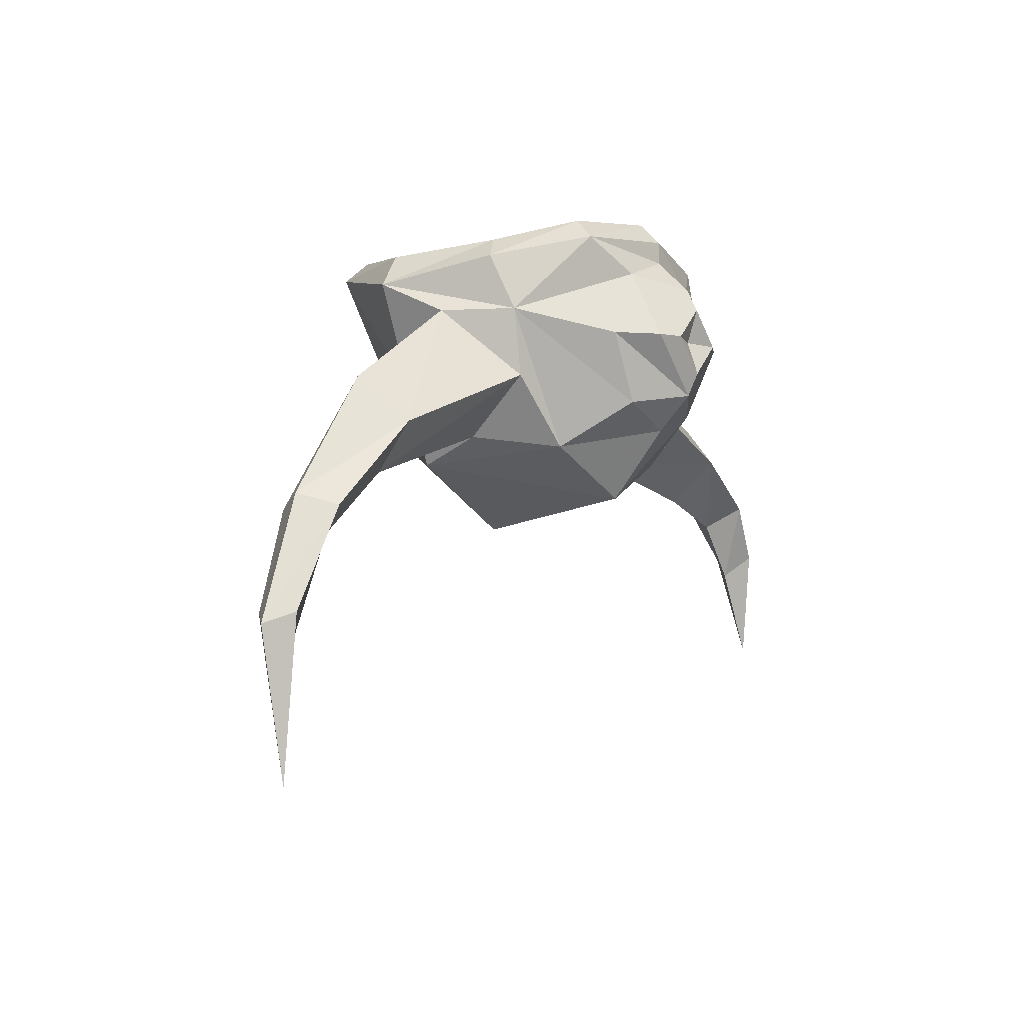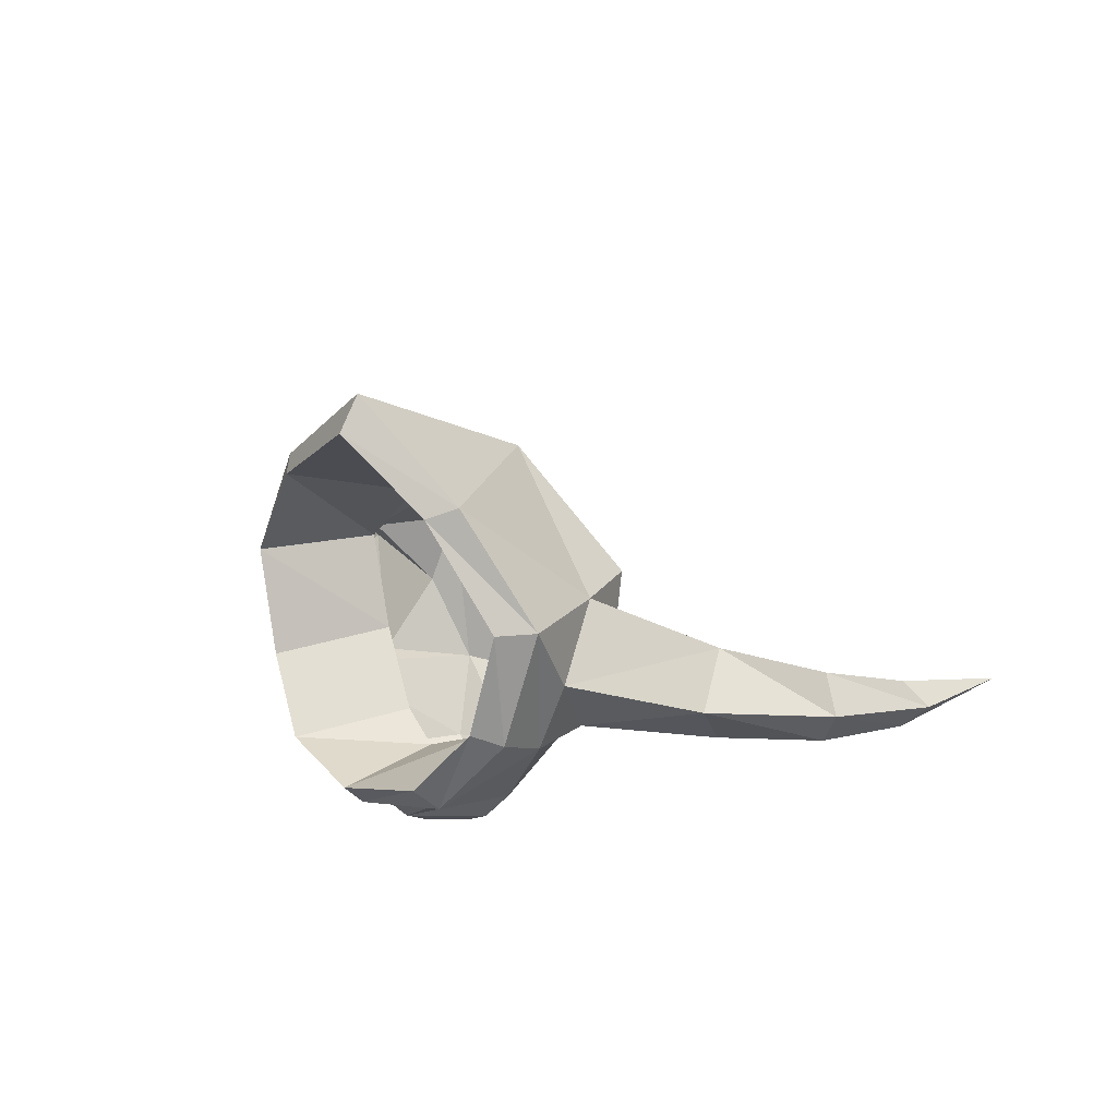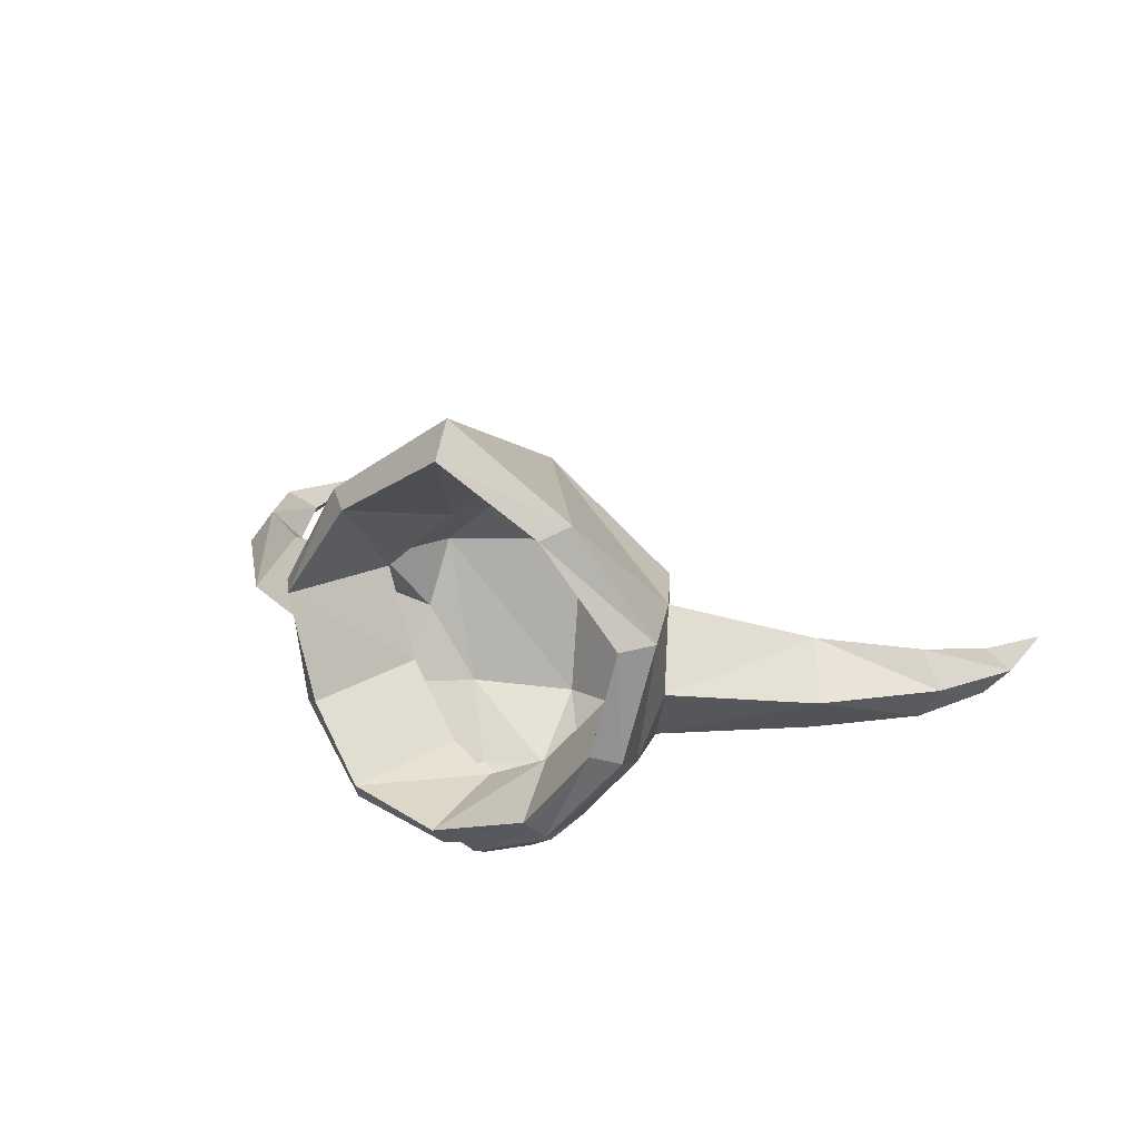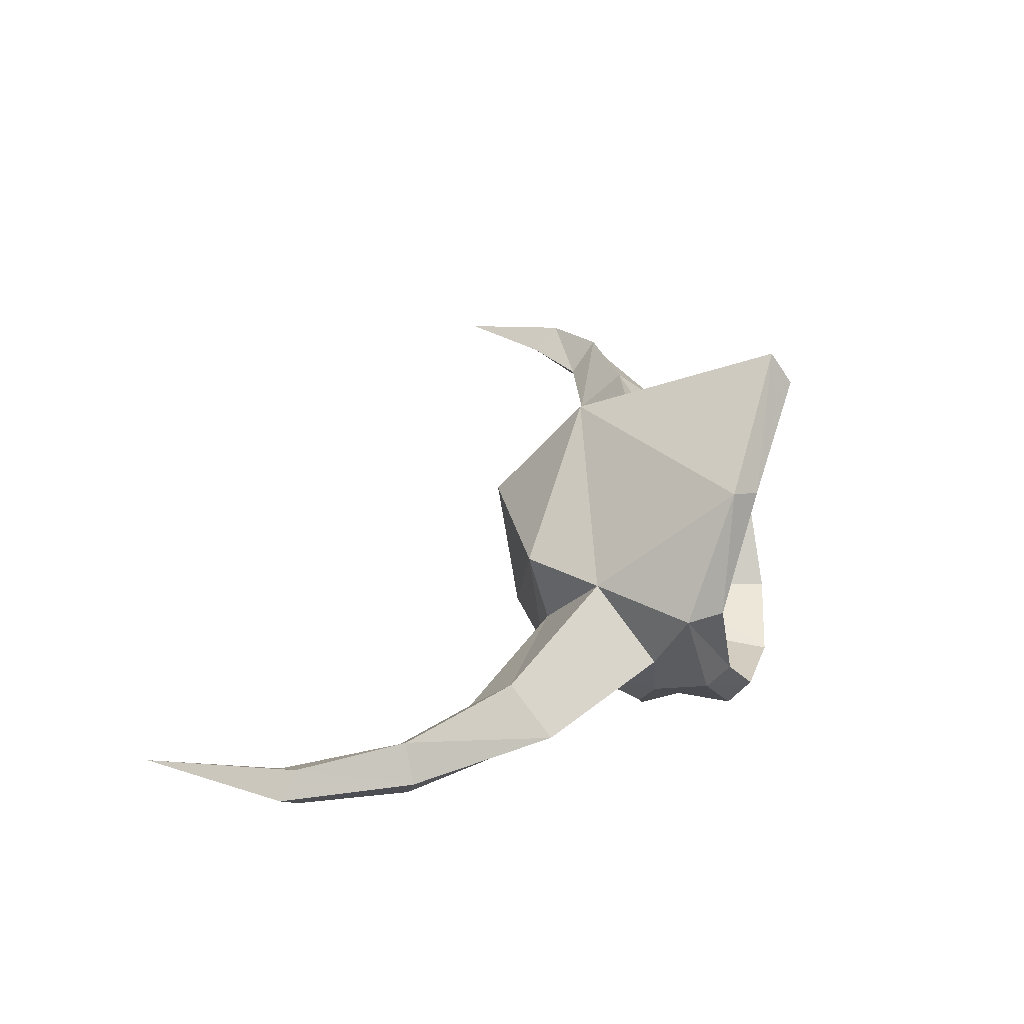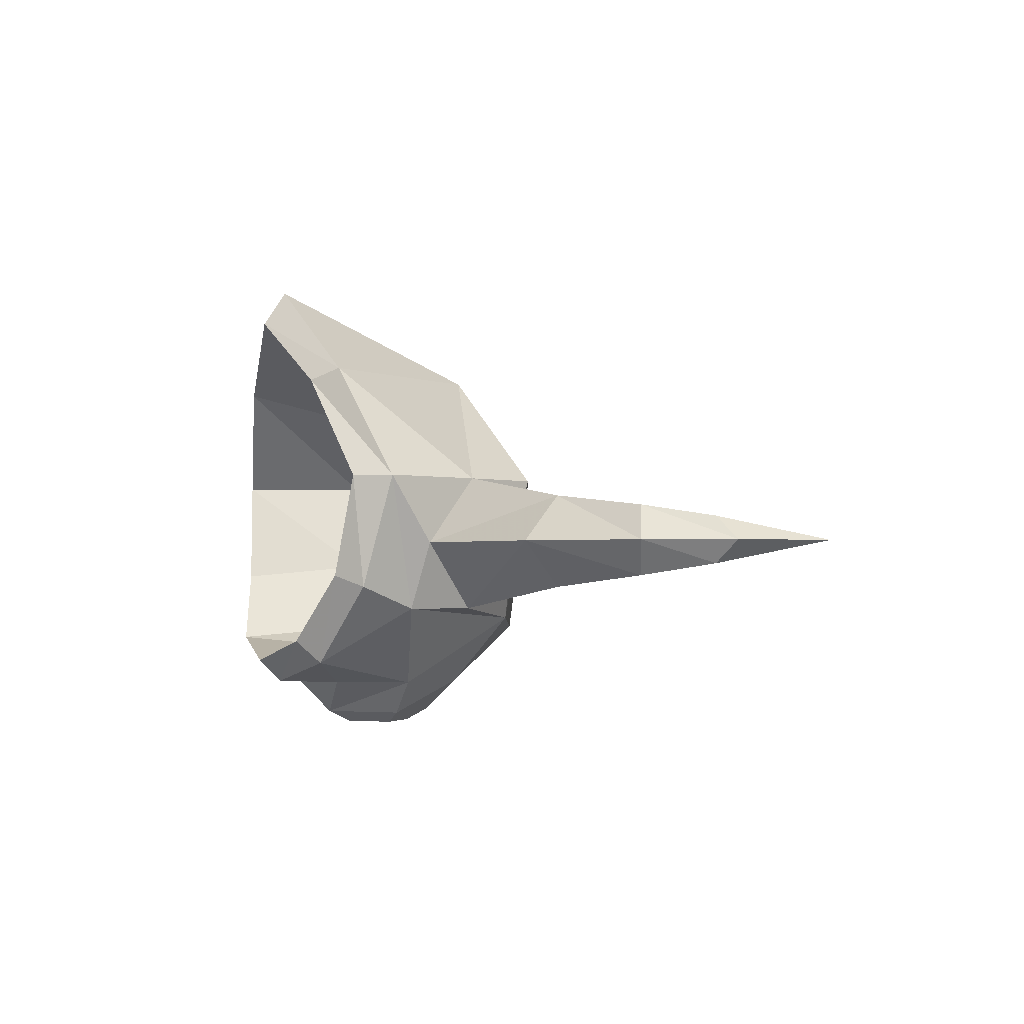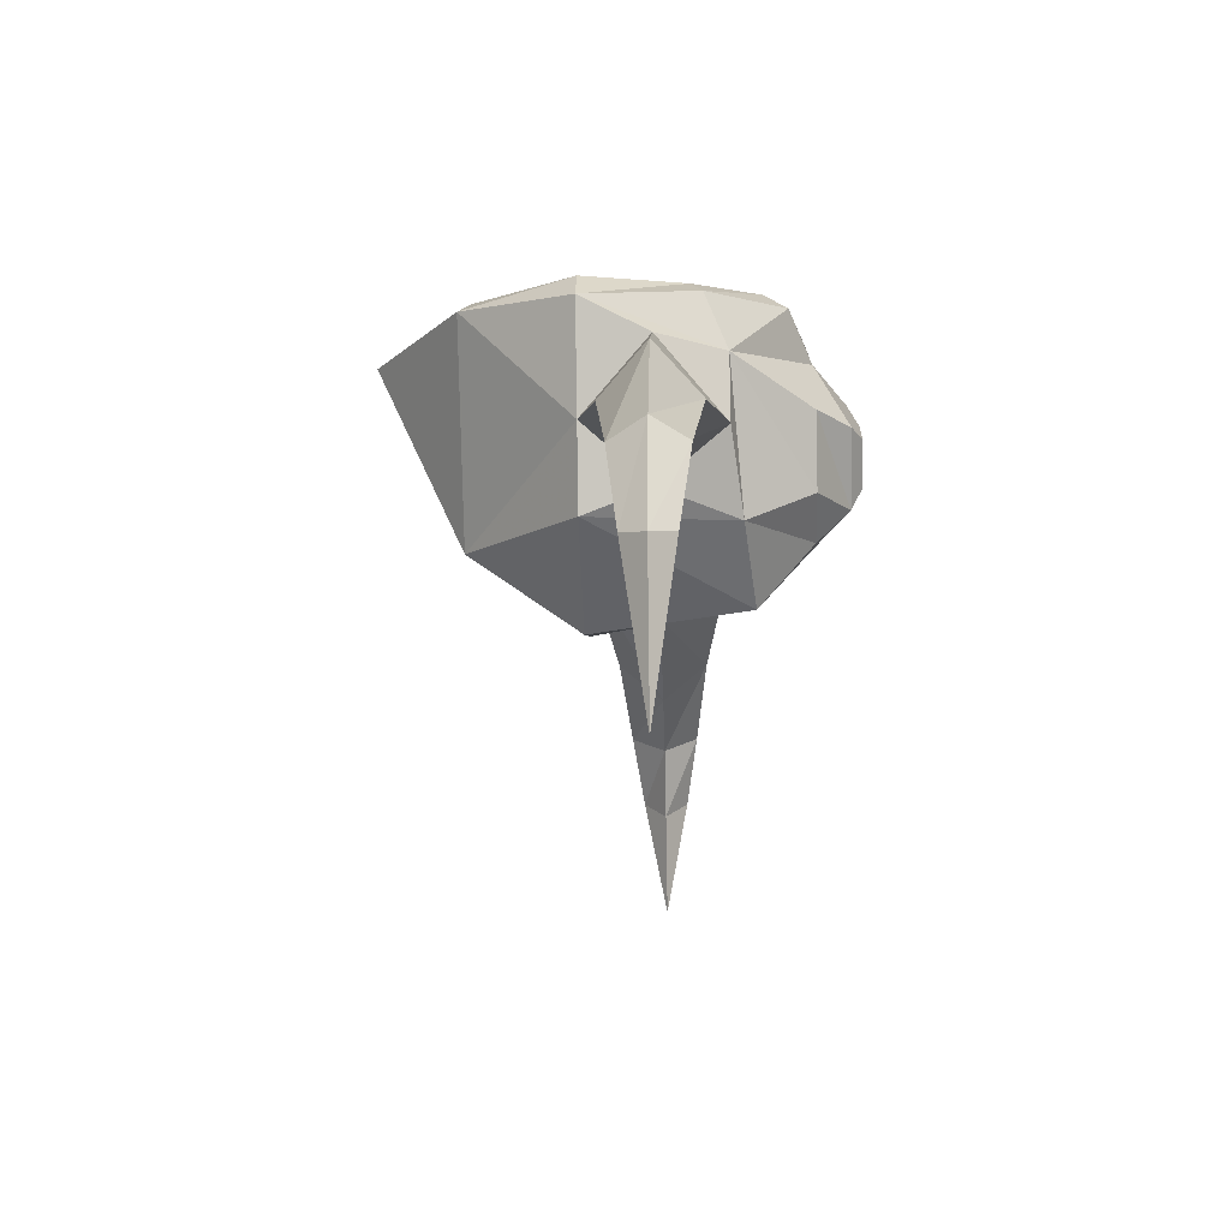
<metadata>
{"format":"obj","ext":"obj","renderer":"f3d","projection":"perspective","resolution":1024,"background":"white","views":[{"elev":-7.3,"azim":124.4,"up":"+Y"},{"elev":18.9,"azim":-134.5,"up":"+Z"},{"elev":19.4,"azim":-153.5,"up":"+Z"},{"elev":36.5,"azim":99.8,"up":"+Z"},{"elev":-2.0,"azim":-114.1,"up":"+Z"},{"elev":-25.6,"azim":92.0,"up":"+Y"}]}
</metadata>
<code>
v -0.2031 -1.547 -0.03906
v -0.1094 -1.523 -0.02344
v -0.125 -1.484 -0.07031
v -0.2188 -1.516 -0.07031
v -0.2812 -1.57 -0.07031
v -0.2656 -1.578 -0.04688
v -0.1953 -1.578 -0.07031
v -0.09375 -1.562 -0.07031
v -0.08594 -1.578 -0.02344
v -0.007812 -1.555 0.05469
v -0.08594 -1.43 0.05469
v -0.1328 -1.453 -0.02344
v -0.1094 -1.477 -0.1172
v -0.1016 -1.523 -0.1172
v -0.2031 -1.547 -0.1016
v -0.2656 -1.578 -0.09375
v -0.2969 -1.617 -0.08594
v -0.3125 -1.625 -0.07031
v -0.2969 -1.617 -0.05469
v -0.25 -1.594 -0.07031
v -0.0625 -1.57 -0.125
v 0 -1.617 -0.02344
v 0.08594 -1.578 -0.02344
v 0.1094 -1.523 -0.02344
v 0.08594 -1.43 0.05469
v -0.007812 -1.414 0.1172
v -0.007812 -1.398 0.09375
v -0.07031 -1.414 0.04688
v -0.1172 -1.43 -0.02344
v -0.1172 -1.438 -0.1016
v -0.07031 -1.422 -0.1562
v -0.0625 -1.492 -0.1719
v -0.2812 -1.633 -0.07031
v -0.3125 -1.695 -0.07031
v 0.2109 -1.57 -0.1016
v 0.1016 -1.523 -0.1172
v 0.1328 -1.477 -0.07031
v 0.2266 -1.539 -0.07031
v 0.2891 -1.625 -0.07031
v 0.2734 -1.633 -0.09375
v 0.2031 -1.602 -0.07031
v 0.09375 -1.562 -0.07031
v 0.0625 -1.57 -0.125
v 0.1094 -1.477 -0.1172
v 0.1406 -1.453 -0.02344
v 0.2109 -1.57 -0.03906
v 0.2734 -1.633 -0.04688
v 0.3047 -1.703 -0.05469
v 0.3203 -1.711 -0.07031
v 0.3047 -1.703 -0.08594
v 0.2578 -1.648 -0.07031
v 0 -1.602 -0.1328
v 0 -1.555 -0.1719
v 0.03906 -1.539 -0.1719
v 0.0625 -1.492 -0.1719
v 0.03906 -1.445 -0.1719
v 0.07031 -1.422 -0.1562
v 0.1172 -1.438 -0.1016
v 0.1016 -1.422 -0.09375
v 0.125 -1.43 -0.02344
v 0.2891 -1.719 -0.07031
v 0.2969 -1.812 -0.07031
v -0.03906 -1.539 -0.1719
v 0 -1.531 -0.1953
v 0.03906 -1.492 -0.1953
v 0 -1.453 -0.1953
v 0 -1.43 -0.1719
v 0 -1.414 -0.1719
v 0 -1.398 -0.1562
v 0.0625 -1.406 -0.1406
v 0.03125 -1.484 -0.1328
v 0.07031 -1.5 -0.08594
v 0.09375 -1.508 -0.02344
v 0.07031 -1.414 0.04688
v 0.03906 -1.5 0.02344
v -0.007812 -1.492 0.05469
v -0.04688 -1.5 0.02344
v -0.09375 -1.508 -0.02344
v -0.1016 -1.422 -0.09375
v -0.0625 -1.406 -0.1406
v -0.03906 -1.445 -0.1719
v -0.03906 -1.492 -0.1953
v 0.02344 -1.492 -0.2031
v 0 -1.469 -0.2031
v -0.02344 -1.492 -0.2031
v 0 -1.516 -0.2031
v 0 -1.492 -0.1953
v -0.03906 -1.484 -0.1328
v 0 -1.477 -0.1484
v -0.07812 -1.5 -0.08594
f 1 2 3
f 1 3 4
f 1 4 5
f 1 5 6
f 1 6 7
f 1 7 2
f 2 7 8
f 3 14 4
f 4 14 15
f 4 15 16
f 4 16 5
f 5 16 17
f 5 17 18
f 5 18 6
f 6 18 19
f 6 19 20
f 6 20 7
f 7 20 15
f 7 15 8
f 8 15 14
f 20 19 33
f 20 33 16
f 20 16 15
f 18 34 19
f 19 34 33
f 33 34 17
f 33 17 16
f 17 34 18
f 35 36 37
f 35 37 38
f 35 38 39
f 35 39 40
f 35 40 41
f 35 41 36
f 36 41 42
f 37 24 38
f 38 24 46
f 38 46 47
f 38 47 39
f 39 47 48
f 39 48 49
f 39 49 40
f 40 49 50
f 40 50 51
f 40 51 41
f 41 51 46
f 41 46 42
f 42 46 24
f 51 50 61
f 51 61 47
f 51 47 46
f 49 62 50
f 50 62 61
f 61 62 48
f 61 48 47
f 48 62 49
f 2 8 9
f 2 9 10
f 2 10 11
f 2 11 12
f 2 12 3
f 3 12 13
f 3 13 14
f 8 14 21
f 8 21 9
f 9 21 22
f 9 22 10
f 10 22 23
f 10 23 24
f 10 24 25
f 10 25 26
f 10 26 11
f 11 26 27
f 11 27 28
f 11 28 12
f 12 28 29
f 12 29 30
f 12 30 13
f 13 30 31
f 13 31 32
f 13 32 21
f 13 21 14
f 36 42 43
f 36 43 44
f 36 44 37
f 37 44 45
f 37 45 24
f 42 24 23
f 42 23 43
f 43 23 52
f 43 52 53
f 43 53 54
f 43 54 44
f 44 54 55
f 44 55 56
f 44 56 57
f 44 57 58
f 44 58 45
f 45 58 59
f 45 59 60
f 45 60 25
f 45 25 24
f 52 23 22
f 52 22 21
f 52 21 63
f 52 63 53
f 56 67 57
f 57 67 68
f 57 68 69
f 57 69 70
f 57 70 58
f 58 70 59
f 59 70 71
f 59 71 72
f 59 72 60
f 60 72 73
f 60 73 74
f 60 74 25
f 25 74 26
f 26 74 27
f 27 74 75
f 27 75 76
f 27 76 28
f 28 76 77
f 28 77 29
f 29 77 78
f 29 78 79
f 29 79 30
f 30 79 31
f 31 79 80
f 31 80 68
f 31 68 81
f 31 81 32
f 32 63 21
f 67 81 68
f 68 80 69
f 69 80 88
f 69 88 89
f 69 89 70
f 70 89 71
f 74 73 75
f 79 78 90
f 79 90 80
f 80 90 88
f 53 63 64
f 53 64 54
f 54 64 55
f 55 64 65
f 55 65 56
f 56 65 66
f 56 66 67
f 32 81 66
f 32 66 82
f 32 82 63
f 66 65 83
f 66 83 84
f 66 84 82
f 82 84 85
f 82 85 64
f 82 64 63
f 65 64 86
f 65 86 83
f 85 86 64
f 66 81 67
f 83 86 87
f 83 87 84
f 84 87 85
f 85 87 86

</code>
